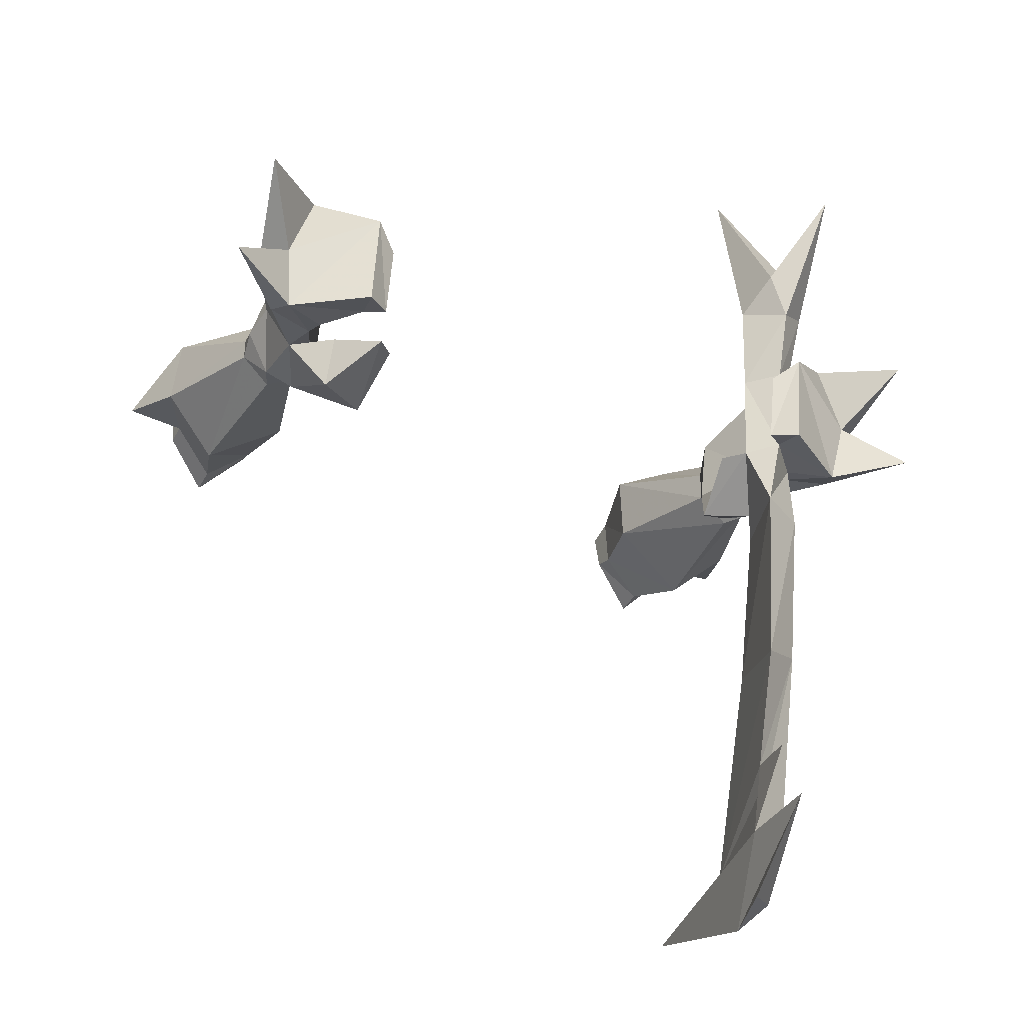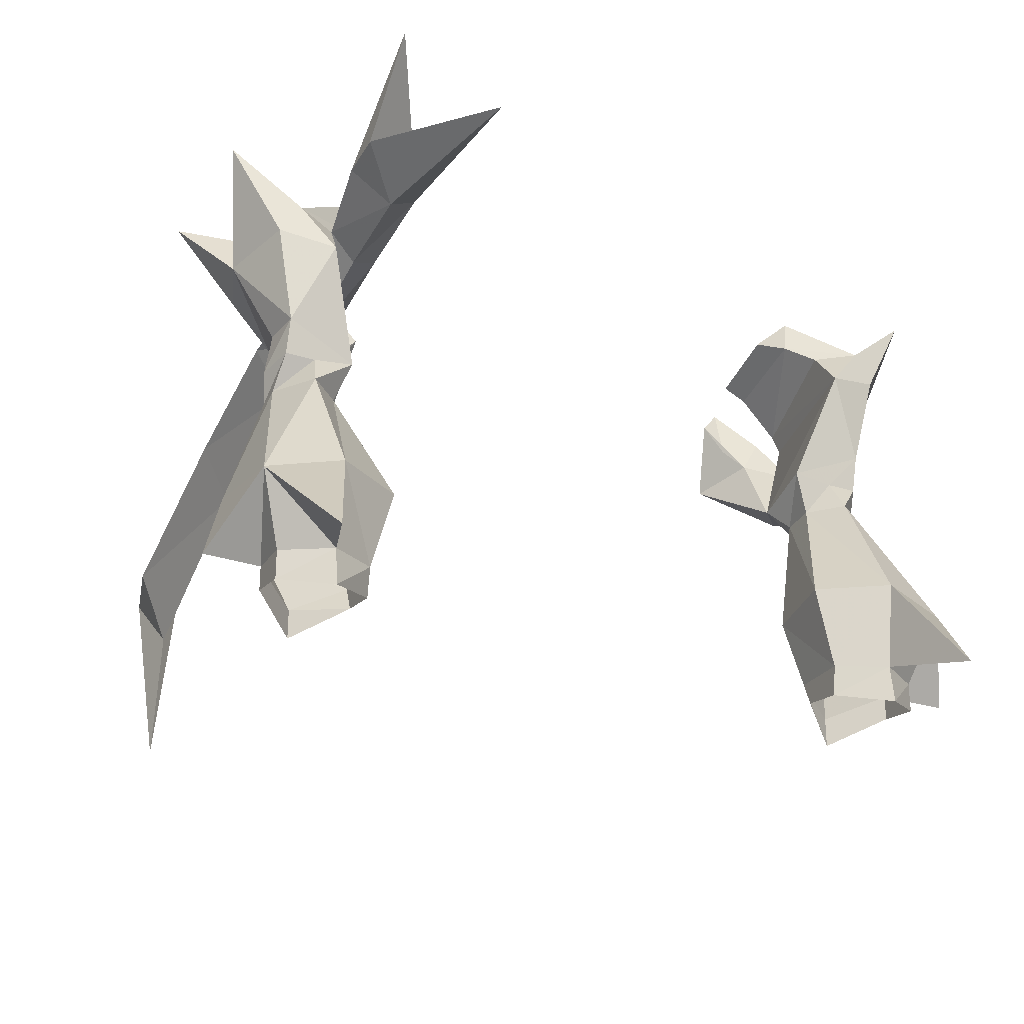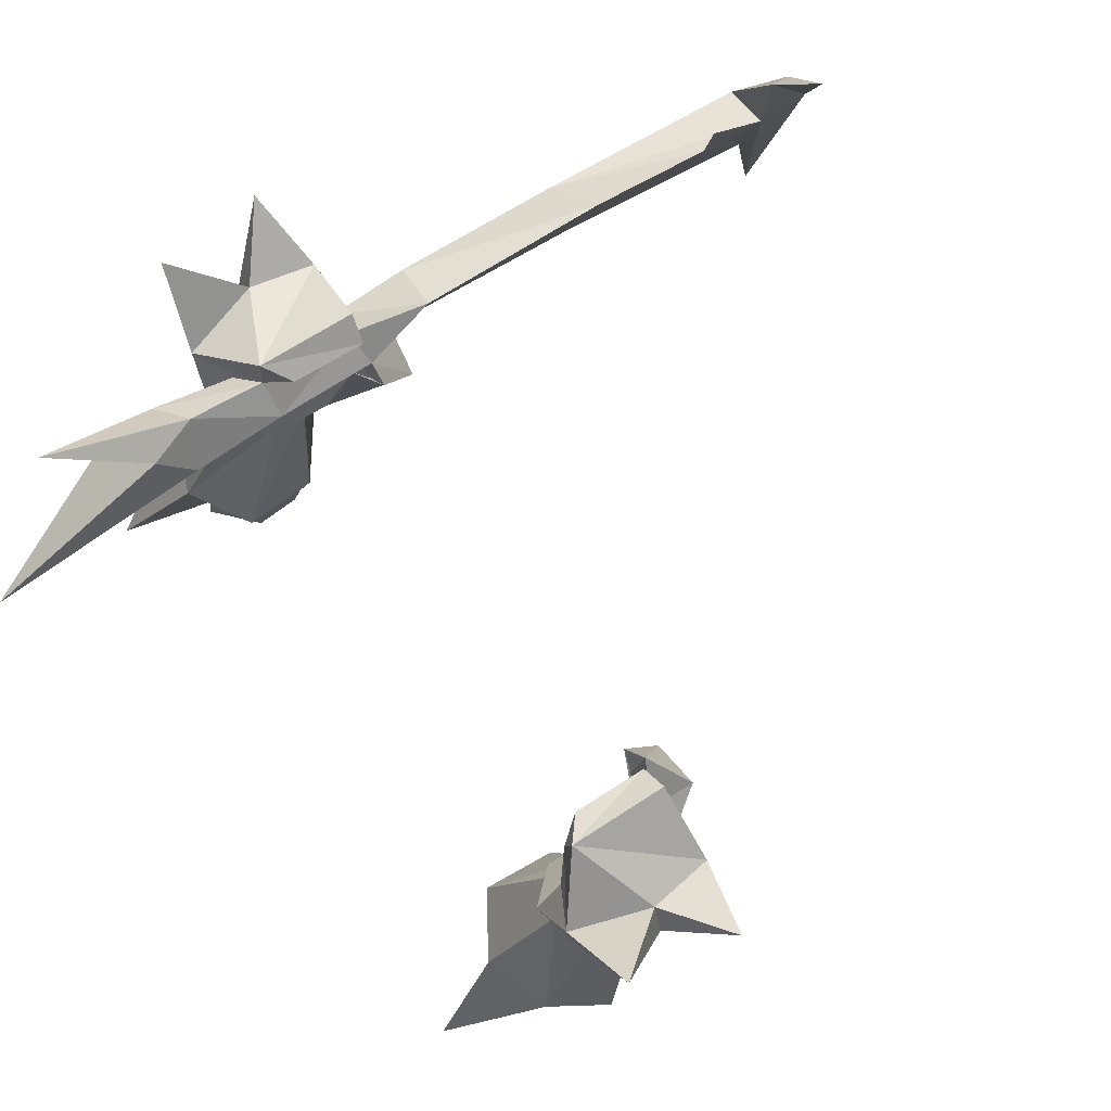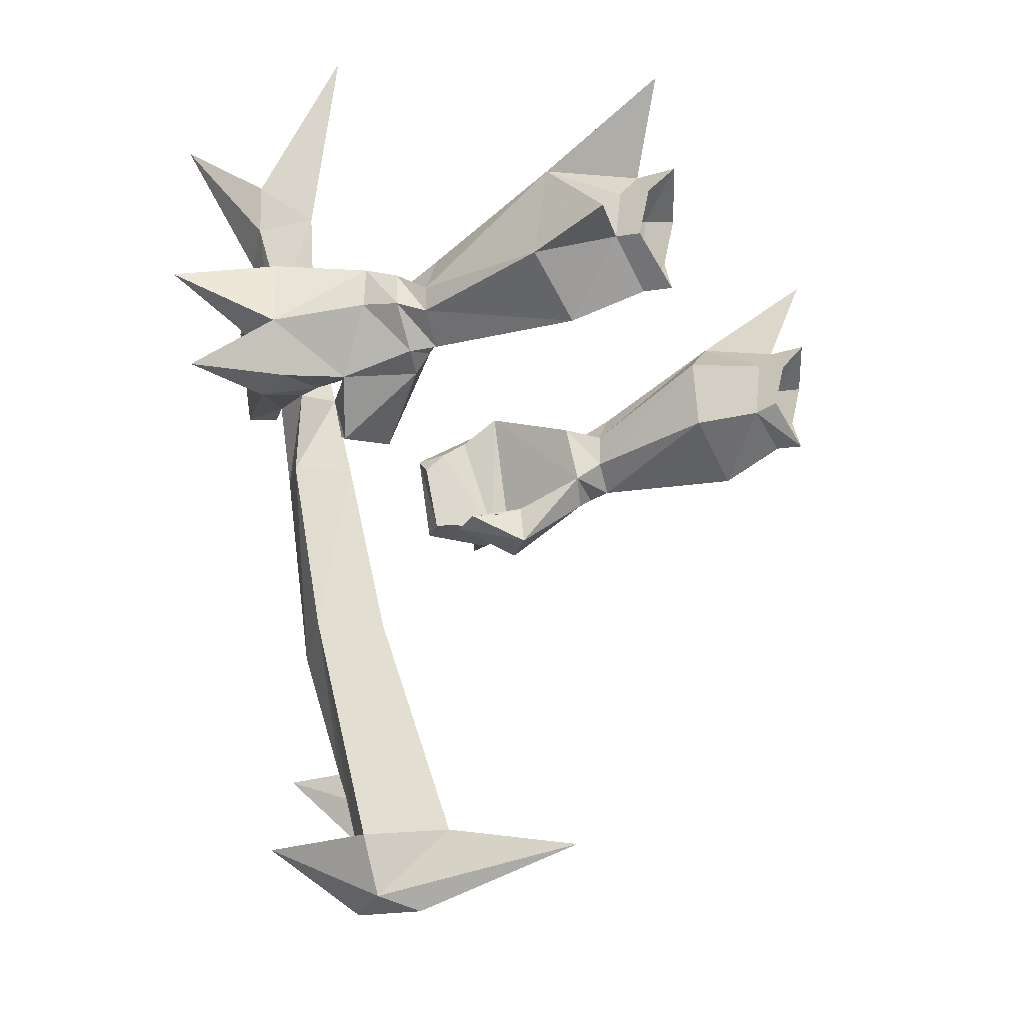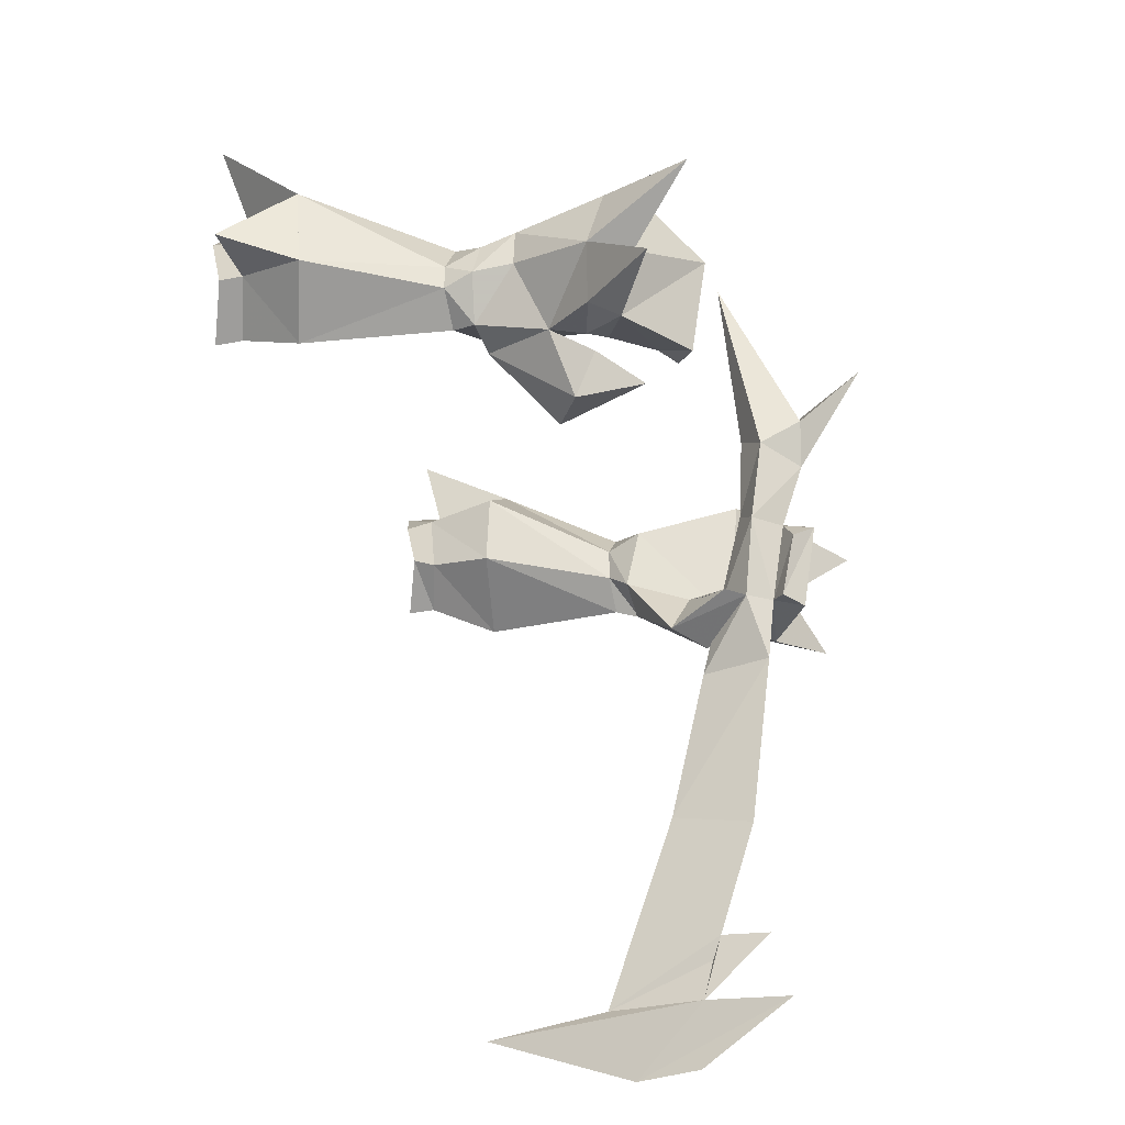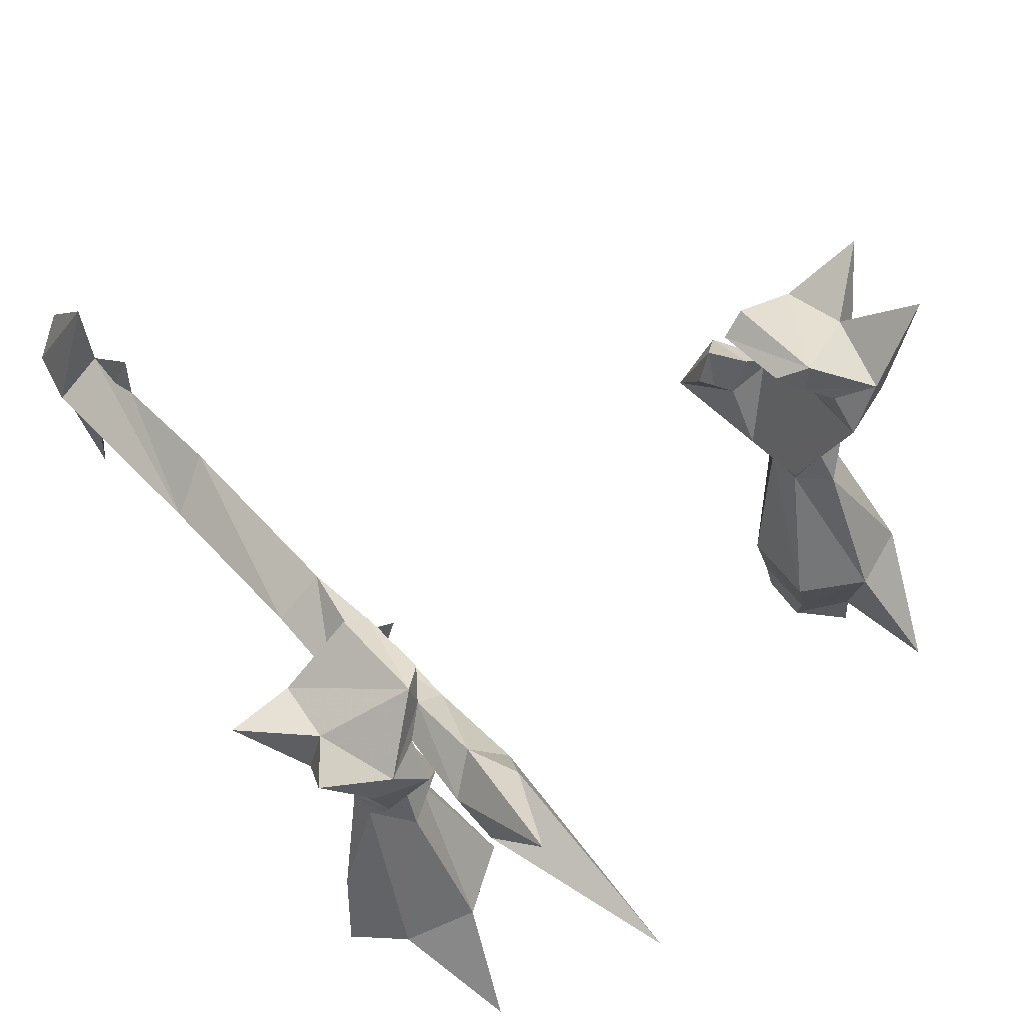
<metadata>
{"format":"obj","ext":"obj","renderer":"f3d","projection":"perspective","resolution":1024,"background":"white","views":[{"elev":-38.2,"azim":154.5,"up":"+Z"},{"elev":-29.7,"azim":-24.6,"up":"+Y"},{"elev":79.4,"azim":56.9,"up":"+Y"},{"elev":-15.2,"azim":-70.4,"up":"+Z"},{"elev":-29.6,"azim":106.4,"up":"+Z"},{"elev":64.9,"azim":-41.0,"up":"+Y"}]}
</metadata>
<code>
v -0.3906 -1.531 0.04688
v -0.4609 -1.555 -0.007812
v -0.4922 -1.445 -0.05469
v -0.3672 -1.422 0.03125
v -0.3906 -1.539 0.1406
v -0.3906 -1.586 0.1328
v -0.3906 -1.57 0.0625
v -0.4609 -1.602 -0.007812
v -0.5312 -1.531 0.0625
v -0.5859 -1.414 0.03125
v -0.5156 -1.203 -0.01562
v -0.4688 -1.203 -0.0625
v -0.4219 -1.203 -0.01562
v -0.3594 -1.414 0.1484
v -0.4609 -1.414 0.2109
v -0.4609 -1.547 0.1875
v -0.4609 -1.609 0.1953
v -0.5703 -1.43 0.1719
v -0.5312 -1.539 0.1328
v -0.5078 -1.594 0.3359
v -0.4688 -1.203 0.08594
v -0.5156 -1.203 0.02344
v -0.625 -1.539 0.07812
v -0.5312 -1.57 0.0625
v -0.5312 -1.586 0.1328
v -0.4219 -1.203 0.03906
v -0.3984 -1.141 0.05469
v -0.4609 -1.148 0.05469
v -0.5078 -1.148 0.05469
v -0.3984 -1.164 -0.04688
v -0.4688 -0.9922 -0.1094
v -0.4531 -0.9688 0.1094
v -0.5078 -1.094 0.07031
v -0.5234 -1.156 0
v -0.4844 -1.164 -0.07031
v -0.4375 -1.156 -0.09375
v -0.3438 -1.07 -0.1797
v -0.3906 -1.047 -0.1016
v -0.4844 -1.047 -0.1016
v -0.5469 -0.9688 -0.1094
v -0.5312 -0.9219 -0.1328
v -0.4609 -0.9609 -0.1172
v -0.4453 -0.9062 0.0625
v -0.5078 -0.8984 0.09375
v -0.5391 -0.9453 0.08594
v -0.5781 -0.9609 -0.02344
v -0.5156 -1.094 0.007812
v -0.4219 -1.023 -0.1875
v -0.3594 -0.9375 -0.125
v -0.3281 -0.9688 -0.125
v -0.3594 -1.016 -0.1172
v -0.4141 -1 -0.1172
v -0.6484 -0.8516 -0.1094
v -0.5469 -0.8984 -0.03125
v -0.4141 -0.8203 0.02344
v -0.4141 -0.8438 -0.1328
v -0.4062 -0.8984 -0.1172
v -0.4062 -0.875 0.03125
v -0.6172 -0.7969 0.0625
v -0.375 -0.8516 -0.007812
v -0.375 -0.875 -0.125
v -0.3594 -0.9219 0.03125
v -0.3828 -0.9062 -0.2422
v -0.4609 -0.9531 -0.2422
v -0.4062 -0.9531 0.0625
v -0.4062 -0.9453 0.2188
v -0.4609 -0.875 0.1875
v -0.3516 -0.8984 0.1797
v -0.3594 -0.9688 0.5312
v -0.4609 -0.875 0.2656
v -0.4453 -0.7266 0.3594
v -0.4062 -0.8359 0.1484
v -0.375 -0.8281 0.2266
v -0.4141 -1.031 -0.2422
v -0.4141 -1.094 -0.5078
v -0.3828 -0.9453 -0.5469
v -0.4609 -1 -0.5078
v -0.4609 -1.086 -0.8516
v -0.4141 -1.211 -0.8438
v -0.3828 -1.008 -0.7422
v -0.3828 -1.039 -0.8516
v -0.3828 -0.8906 -0.8594
v -0.4375 -1.102 -0.9453
v -0.4141 -1.422 -0.875
v -0.375 -0.9219 -0.75
v -0.4141 -1.164 -0.9688
v -0.3828 -1.047 -0.9688
v 0.4609 -1.555 -0.007812
v 0.3906 -1.531 0.04688
v 0.4922 -1.445 -0.05469
v 0.5312 -1.531 0.0625
v 0.5312 -1.57 0.0625
v 0.4609 -1.602 -0.007812
v 0.3906 -1.57 0.0625
v 0.3906 -1.539 0.1406
v 0.3672 -1.422 0.03125
v 0.4688 -1.203 -0.0625
v 0.5156 -1.203 -0.01562
v 0.5859 -1.414 0.03125
v 0.625 -1.539 0.07812
v 0.5703 -1.43 0.1719
v 0.5312 -1.539 0.1328
v 0.5312 -1.586 0.1328
v 0.4609 -1.547 0.1875
v 0.4609 -1.414 0.2109
v 0.3594 -1.414 0.1484
v 0.4219 -1.203 -0.01562
v 0.3984 -1.164 -0.04688
v 0.4844 -1.164 -0.07031
v 0.5234 -1.156 0
v 0.5156 -1.203 0.02344
v 0.4609 -1.609 0.1953
v 0.4219 -1.203 0.03906
v 0.3984 -1.141 0.05469
v 0.4531 -0.9688 0.1094
v 0.4688 -0.9922 -0.1094
v 0.4844 -1.047 -0.1016
v 0.3906 -1.047 -0.1016
v 0.3438 -1.07 -0.1797
v 0.4375 -1.156 -0.09375
v 0.5156 -1.094 0.007812
v 0.5078 -1.094 0.07031
v 0.5078 -1.148 0.05469
v 0.4688 -1.203 0.08594
v 0.5078 -1.594 0.3359
v 0.4609 -1.148 0.05469
v 0.5391 -0.9453 0.08594
v 0.5078 -0.8984 0.09375
v 0.4453 -0.9062 0.0625
v 0.4609 -0.9609 -0.1172
v 0.5312 -0.9219 -0.1328
v 0.5469 -0.9688 -0.1094
v 0.5781 -0.9609 -0.02344
v 0.6172 -0.7969 0.0625
v 0.5469 -0.8984 -0.03125
v 0.4141 -0.8203 0.02344
v 0.4062 -0.875 0.03125
v 0.4062 -0.8984 -0.1172
v 0.4141 -0.8438 -0.1328
v 0.6484 -0.8516 -0.1094
v 0.3906 -1.586 0.1328
v 0.375 -0.8516 -0.007812
v 0.375 -0.875 -0.125
v 0.4219 -1.023 -0.1875
v 0.4219 -0.9922 -0.1094
v 0.3594 -0.9297 -0.1406
v 0.3594 -1.016 -0.1172
v 0.3281 -0.9688 -0.125
f 1 2 3
f 2 9 3
f 3 9 10
f 5 15 16
f 18 19 16
f 18 9 19
f 10 18 9
f 27 30 31
f 27 31 32
f 31 42 43
f 31 43 32
f 42 57 58
f 42 58 43
f 57 61 60
f 57 60 58
f 57 58 62
f 57 62 49
f 57 49 63
f 57 63 42
f 42 63 64
f 42 64 52
f 42 52 43
f 43 52 65
f 43 65 66
f 43 66 67
f 43 67 58
f 43 58 62
f 43 62 65
f 65 62 68
f 65 68 66
f 66 68 69
f 66 69 70
f 66 70 67
f 67 70 71
f 67 71 72
f 67 72 58
f 58 72 62
f 62 72 68
f 68 72 73
f 68 73 69
f 69 73 70
f 70 73 71
f 71 73 72
f 49 62 52
f 49 52 74
f 49 74 63
f 63 74 75
f 63 75 76
f 63 76 64
f 64 76 77
f 64 77 74
f 64 74 52
f 52 62 65
f 74 77 75
f 75 77 78
f 75 78 79
f 75 79 76
f 76 79 80
f 76 80 77
f 77 80 81
f 77 81 78
f 88 89 90
f 88 90 91
f 90 99 91
f 91 101 102
f 95 104 105
f 101 99 91
f 102 101 104
f 108 114 115
f 108 115 116
f 115 129 130
f 115 130 116
f 129 137 130
f 130 137 138
f 137 142 138
f 138 142 143
f 1 3 4
f 3 10 11
f 3 11 12
f 3 12 4
f 4 12 13
f 5 14 15
f 18 15 21
f 18 21 22
f 18 22 10
f 15 14 26
f 15 26 21
f 21 26 27
f 21 27 28
f 21 28 22
f 22 28 29
f 22 29 11
f 22 11 10
f 27 32 33
f 27 33 28
f 28 33 29
f 29 33 34
f 29 34 11
f 11 34 12
f 12 34 35
f 12 35 13
f 13 35 30
f 30 35 36
f 30 36 37
f 30 37 38
f 30 38 39
f 30 39 31
f 31 39 40
f 31 40 41
f 31 41 42
f 32 43 44
f 32 44 45
f 32 45 33
f 33 45 46
f 33 46 47
f 33 47 34
f 34 47 35
f 35 47 39
f 35 39 36
f 36 39 48
f 36 48 37
f 37 48 49
f 37 49 50
f 37 50 38
f 38 50 51
f 38 51 52
f 38 52 39
f 39 52 48
f 48 52 49
f 49 52 50
f 50 52 51
f 47 46 39
f 39 46 40
f 41 54 55
f 41 55 56
f 41 56 57
f 41 57 42
f 43 58 44
f 44 58 55
f 44 55 54
f 55 58 60
f 55 60 61
f 55 61 56
f 56 61 57
f 89 96 90
f 90 96 97
f 90 97 98
f 90 98 99
f 95 105 106
f 96 107 97
f 97 107 108
f 97 108 109
f 97 109 98
f 98 109 110
f 98 110 111
f 98 111 99
f 99 111 101
f 106 105 113
f 108 116 117
f 108 117 118
f 108 118 119
f 108 119 120
f 108 120 109
f 109 120 117
f 109 117 121
f 109 121 110
f 110 121 122
f 110 122 123
f 110 123 111
f 111 123 124
f 111 124 101
f 101 124 105
f 113 105 124
f 113 124 126
f 113 126 114
f 114 126 122
f 114 122 115
f 115 122 127
f 115 127 128
f 115 128 129
f 116 130 131
f 116 131 132
f 116 132 117
f 117 132 133
f 117 133 121
f 121 133 122
f 122 133 127
f 127 133 134
f 127 134 128
f 128 134 135
f 128 135 136
f 128 136 137
f 128 137 129
f 130 138 131
f 131 138 139
f 131 139 136
f 131 136 135
f 131 135 140
f 131 140 132
f 132 140 133
f 133 140 135
f 133 135 134
f 124 123 126
f 126 123 122
f 137 136 142
f 138 143 139
f 139 143 136
f 136 143 142
f 144 145 117
f 144 117 120
f 144 120 119
f 144 119 146
f 144 146 145
f 145 146 147
f 145 147 118
f 145 118 117
f 147 148 118
f 118 148 119
f 119 148 146
f 146 148 147
f 1 4 5
f 1 5 6
f 1 6 7
f 1 7 2
f 2 7 8
f 2 8 9
f 4 13 14
f 4 14 5
f 5 16 17
f 5 17 6
f 19 9 24
f 19 24 25
f 19 25 16
f 16 25 17
f 14 13 26
f 26 13 30
f 26 30 27
f 9 8 24
f 88 91 92
f 88 92 93
f 88 93 89
f 89 93 94
f 89 94 95
f 89 95 96
f 91 102 103
f 91 103 92
f 95 106 96
f 96 106 107
f 102 104 112
f 102 112 103
f 106 113 107
f 107 113 114
f 107 114 108
f 104 95 141
f 104 141 112
f 95 94 141
f 18 16 20
f 18 20 15
f 18 10 23
f 18 23 9
f 10 9 23
f 40 46 53
f 40 53 41
f 41 53 54
f 44 54 59
f 44 59 45
f 45 59 46
f 46 59 54
f 46 54 53
f 16 15 20
f 78 81 82
f 78 82 83
f 78 83 79
f 79 83 84
f 79 84 81
f 79 81 85
f 79 85 80
f 80 85 81
f 81 86 82
f 82 86 87
f 82 87 83
f 83 87 86
f 83 86 84
f 84 86 81
f 91 99 100
f 91 100 101
f 99 101 100
f 101 105 125
f 101 125 104
f 104 125 105

</code>
